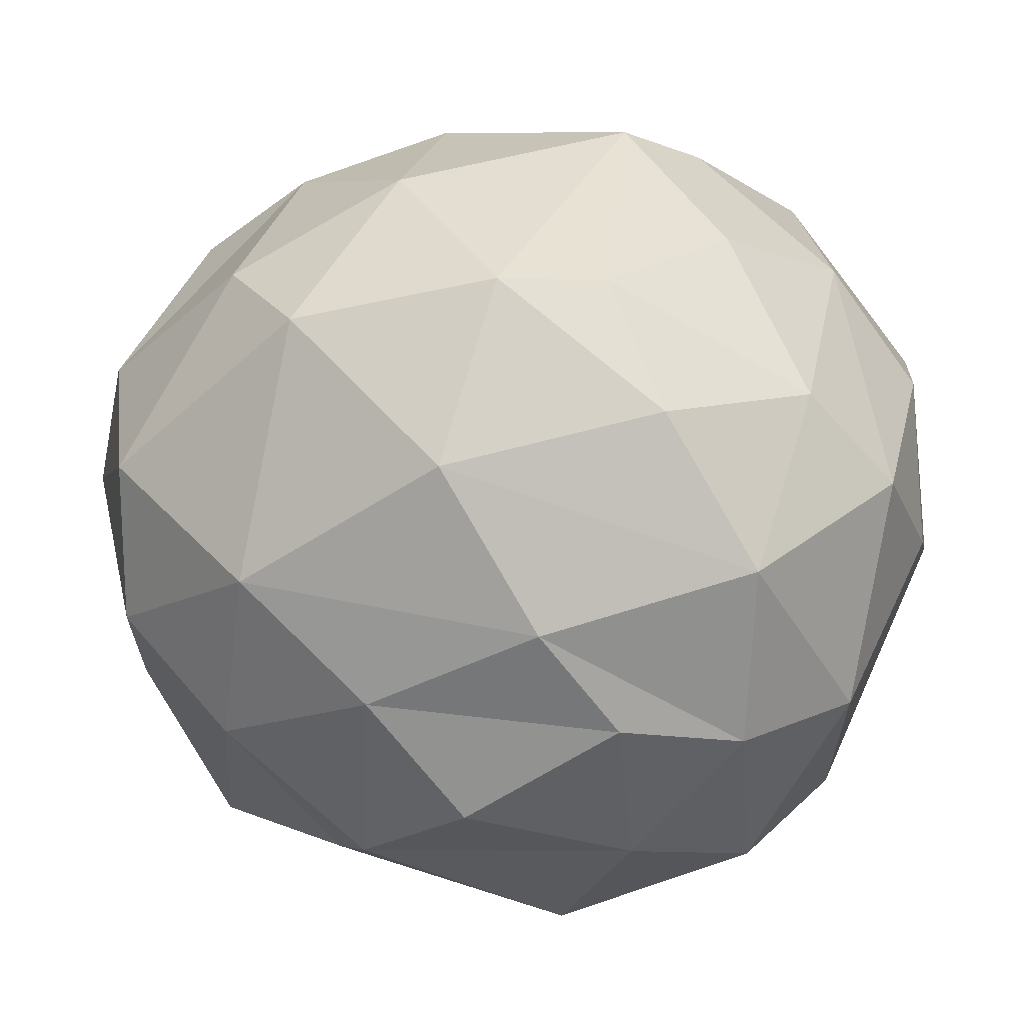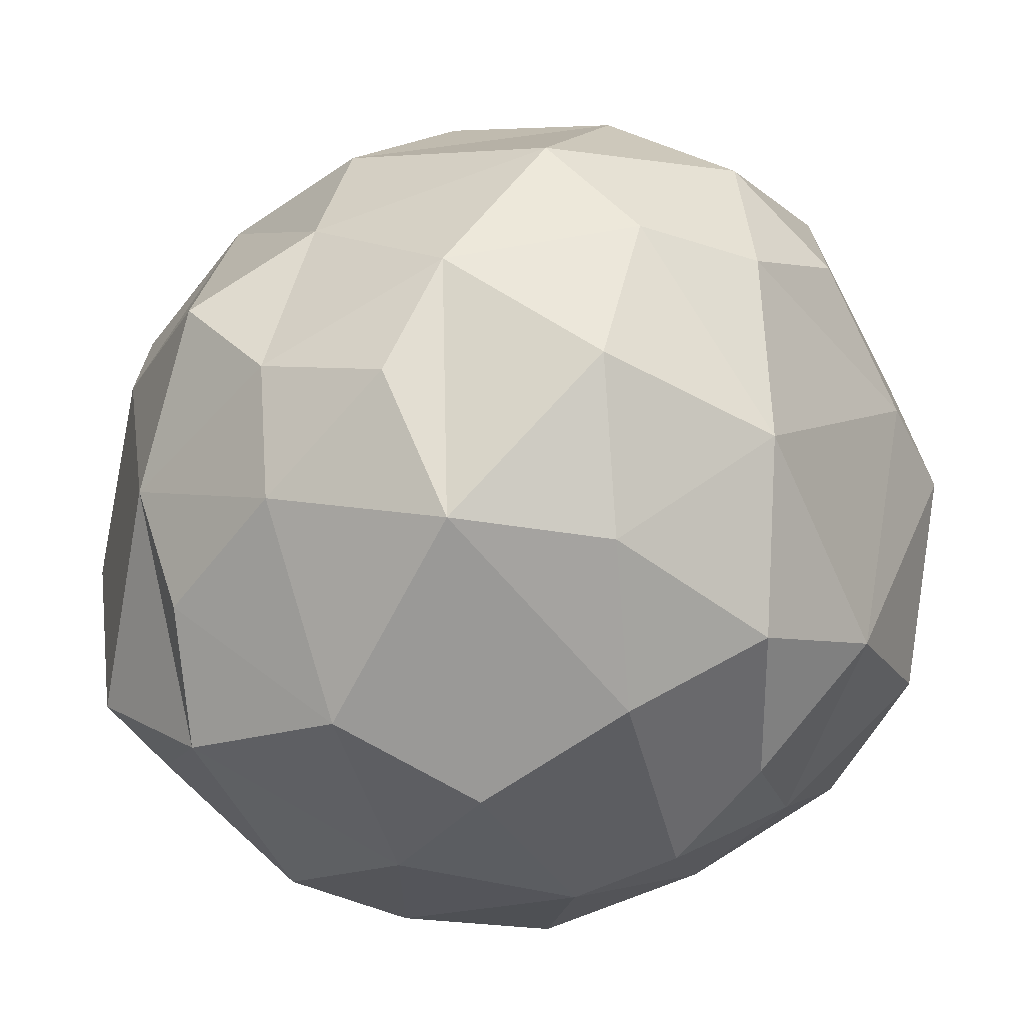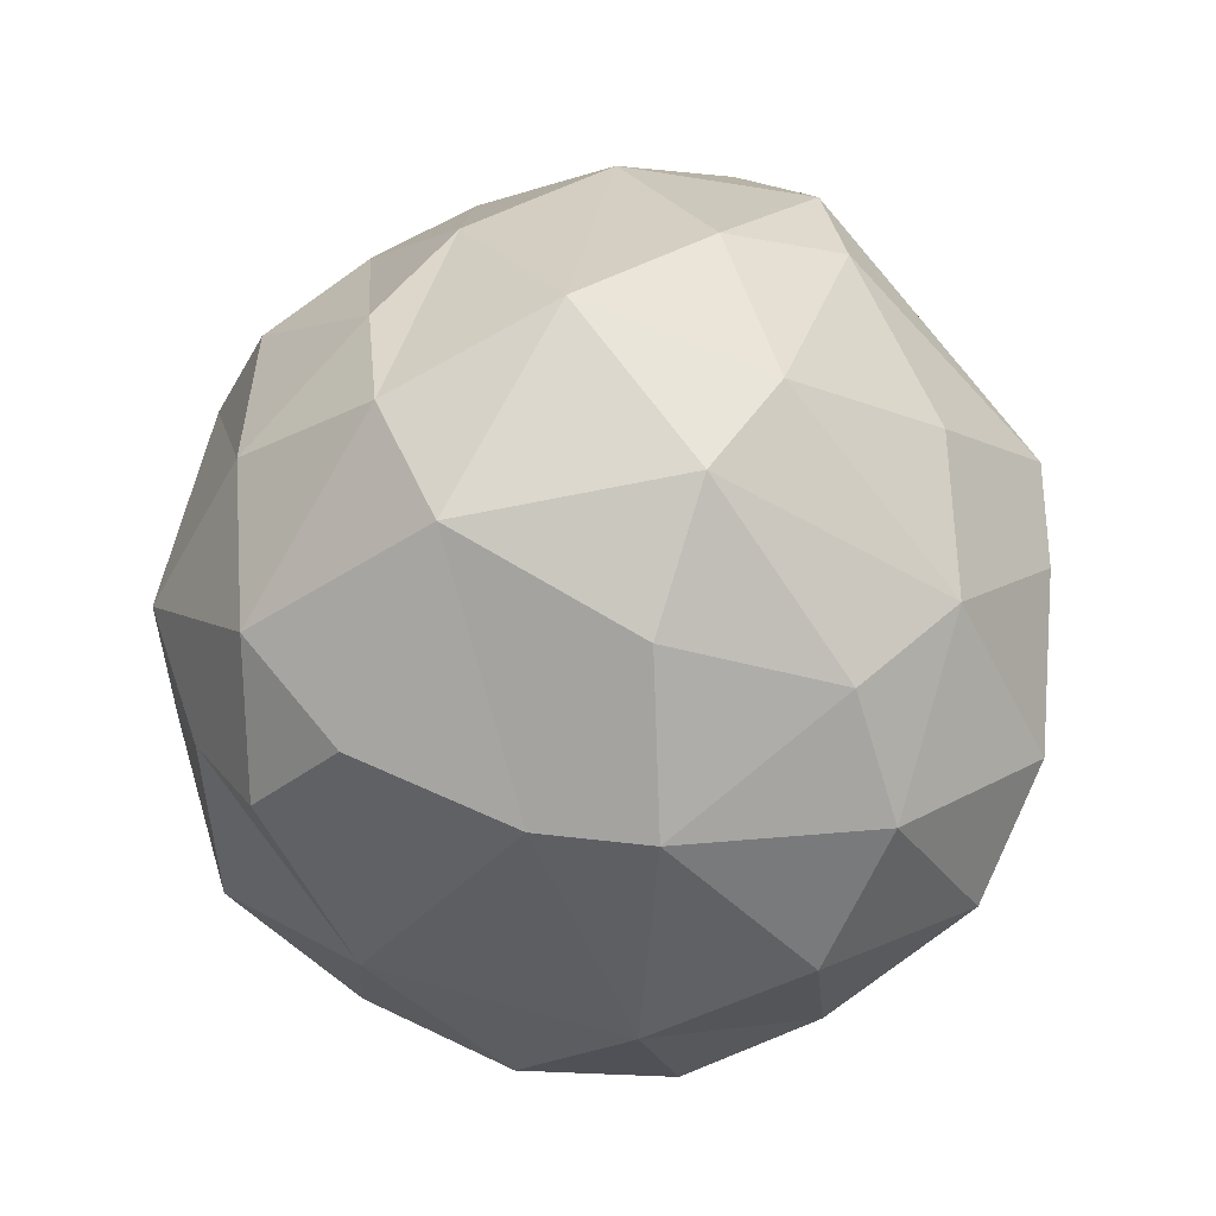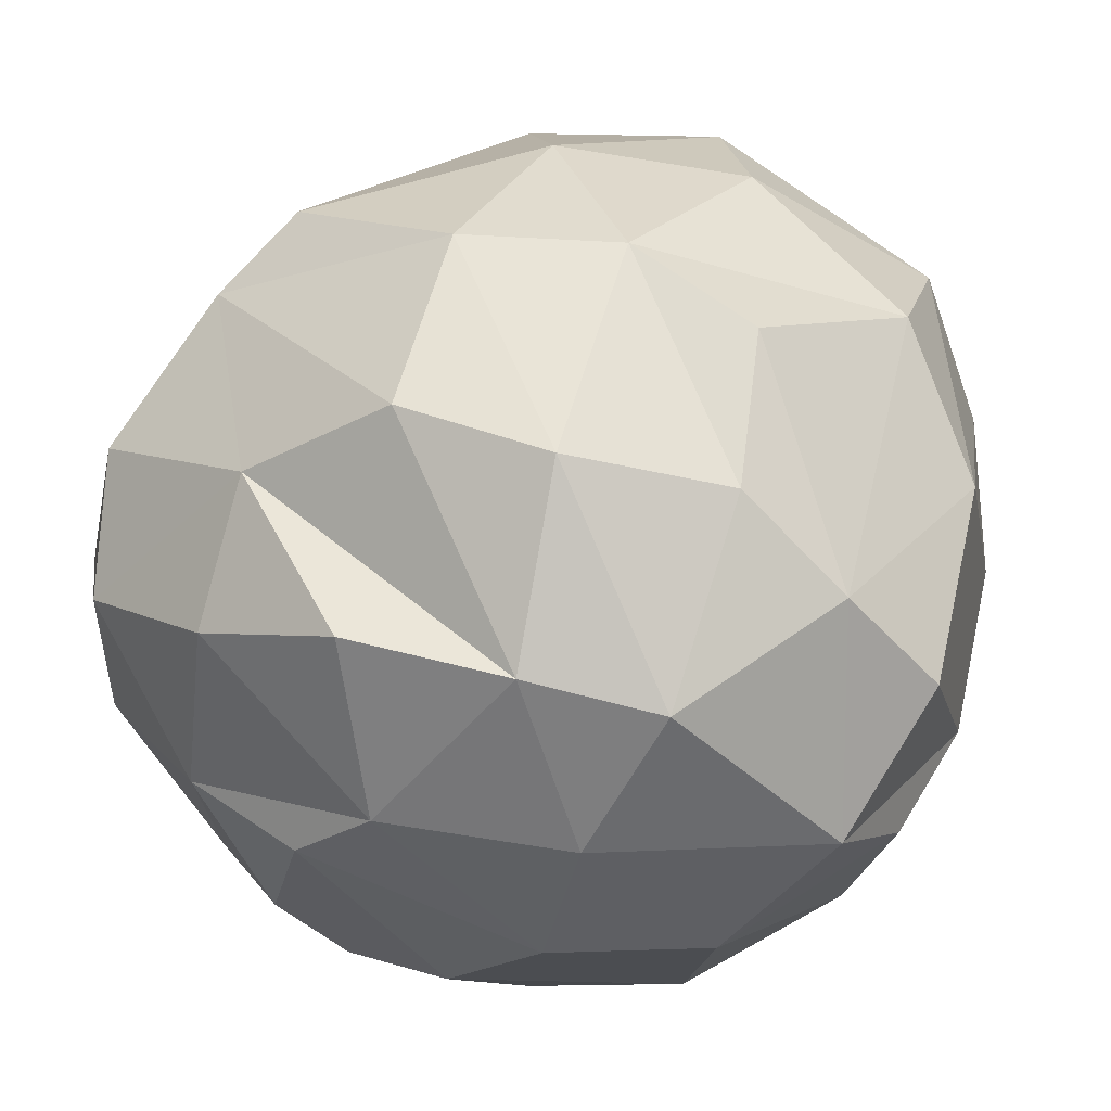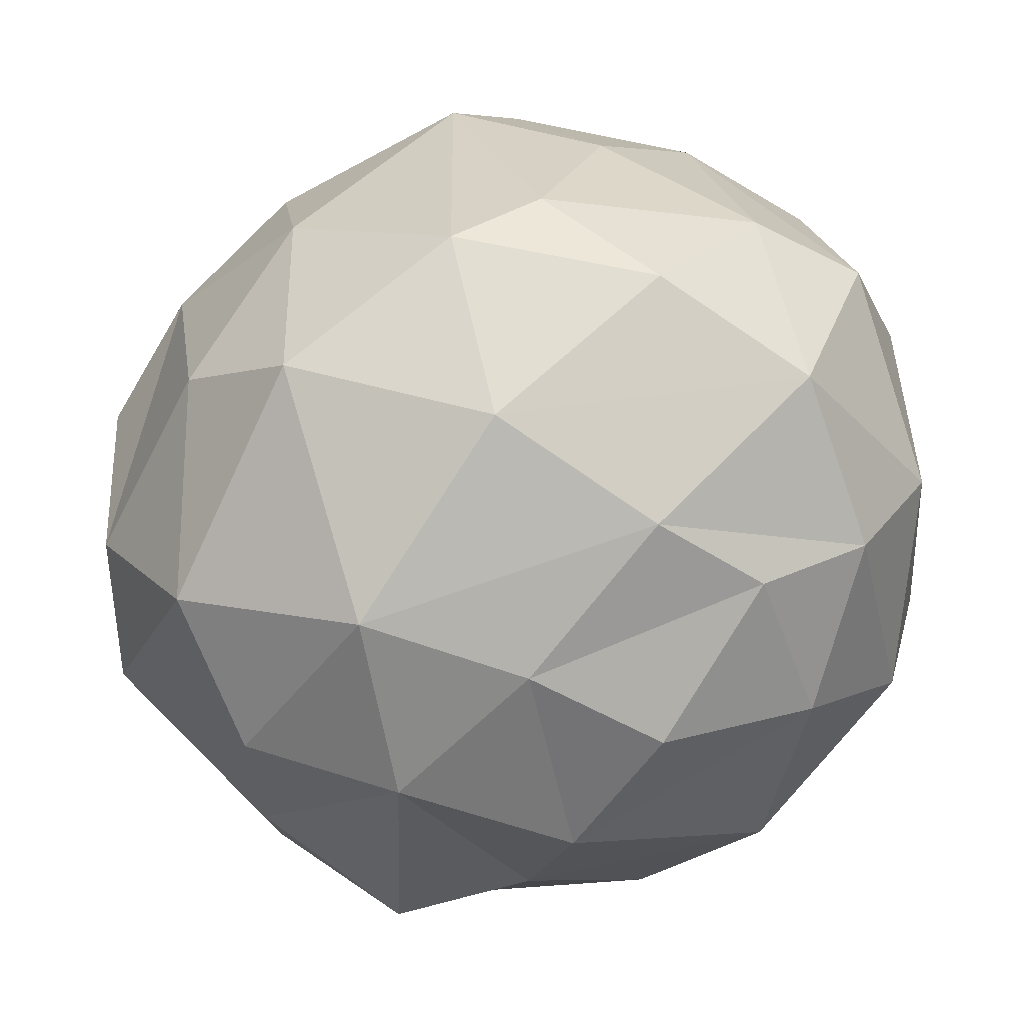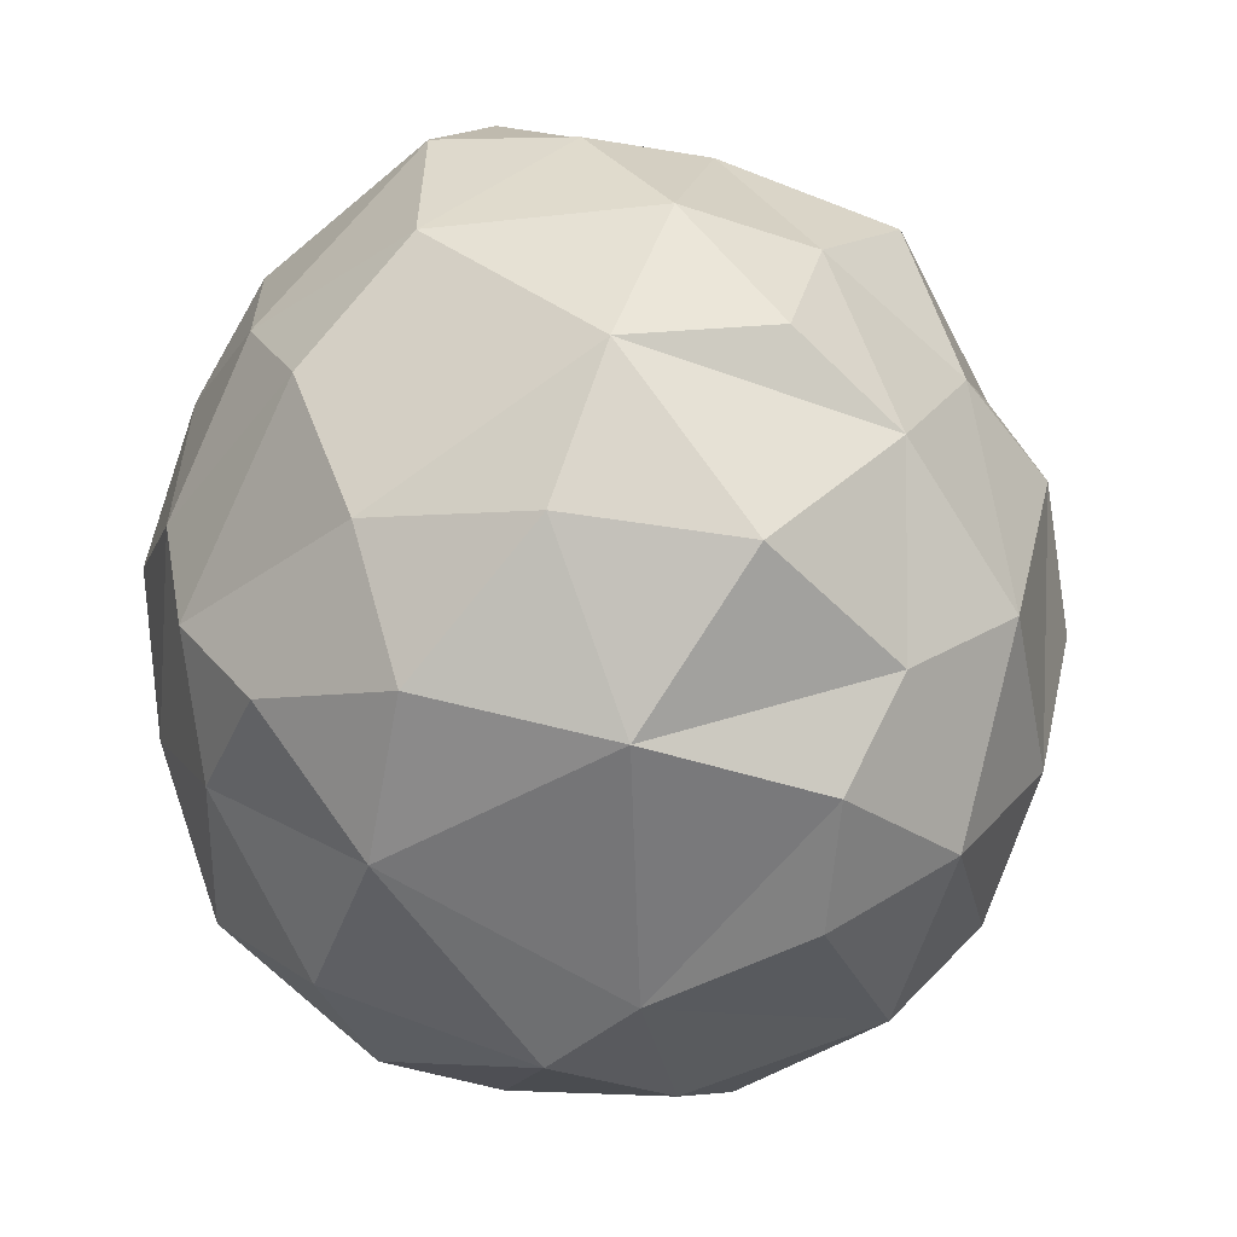
<metadata>
{"format":"obj","ext":"obj","renderer":"f3d","projection":"perspective","resolution":1024,"background":"white","views":[{"elev":71.9,"azim":-79.4,"up":"+Z"},{"elev":-64.2,"azim":-76.9,"up":"+Z"},{"elev":-70.6,"azim":-14.7,"up":"+Y"},{"elev":-20.3,"azim":125.7,"up":"+Z"},{"elev":62.3,"azim":-109.2,"up":"+Z"},{"elev":-29.0,"azim":-153.0,"up":"+Y"}]}
</metadata>
<code>
v -0.3864 -0.02607 0.2075
v -0.3754 -0.1949 0.14
v -0.2922 -0.1622 0.2876
v -0.3363 0.2312 0.1707
v -0.3599 0.2498 -0.1087
v -0.3917 0.1138 -0.04462
v -0.3231 0.05026 -0.2837
v -0.3229 0.1758 -0.2071
v -0.2303 0.1875 -0.313
v -0.2055 0.3389 -0.1758
v -0.3527 -0.2132 -0.1295
v -0.3334 -0.3159 0.0266
v -0.423 -0.1347 -0.03837
v -0.2897 -0.319 -0.1279
v -0.2972 -0.159 -0.2932
v -0.3836 -0.02158 -0.1852
v -0.1953 -0.3857 0.1901
v -0.05887 -0.4317 -0.0428
v -0.000275 -0.4385 0.1499
v 0.008498 -0.3869 0.2895
v 0.06132 -0.2883 0.3562
v -0.1338 -0.2657 0.3736
v 0.09391 -0.3483 -0.2478
v -0.1612 -0.3 -0.2637
v -0.2267 -0.3903 -0.02856
v 0.04955 -0.4582 -0.01541
v 0.2226 -0.3872 -0.1241
v 0.2707 -0.2329 -0.2413
v 0.3653 -0.2817 -0.07457
v 0.2475 -0.4027 0.02876
v 0.2624 -0.2994 0.2056
v 0.1772 -0.4053 0.1427
v -0.2326 -0.07089 0.3629
v -0.2691 -0.2838 0.2486
v 0.1136 -0.07418 0.4298
v 0.08501 0.0289 0.4546
v -0.01226 -0.1519 0.435
v 0.2256 -0.1821 0.3216
v 0.2201 0.1561 0.3413
v 0.02115 0.2209 0.418
v 0.3442 -0.05715 0.2821
v 0.3486 0.1361 0.1997
v -0.1047 0.04935 0.4312
v -0.2208 0.2271 0.3229
v -0.3081 0.08589 0.2777
v 0.09806 0.305 0.3136
v -0.1095 0.3817 0.2658
v 0.3221 0.1907 -0.2318
v 0.4132 0.1206 0.01146
v 0.4082 -0.0586 -0.008745
v 0.4004 0.0518 -0.1873
v 0.3577 0.2589 -0.04935
v 0.2312 0.2895 -0.261
v 0.3656 -0.137 0.2081
v 0.2717 0.2779 0.1807
v 0.3877 -0.2504 0.06717
v 0.3929 -0.1179 -0.1482
v 0.2796 -0.002646 -0.3181
v 0.2266 0.3634 -0.06464
v 0.01342 0.4357 -0.2027
v -0.04405 0.4534 0.003581
v -0.2493 0.3565 0.000139
v 0.01014 0.328 -0.3323
v -0.1257 0.3124 -0.2901
v -0.2351 0.3592 0.1608
v 0.2126 0.3776 0.09131
v 0.1271 0.4105 -0.1469
v 0.03069 0.431 0.1562
v -0.02318 0.1706 -0.4017
v 0.1796 0.1581 -0.351
v 0.08988 0.05072 -0.4112
v 0.2533 -0.1144 -0.3231
v 0.02642 -0.11 -0.405
v 0.004583 -0.254 -0.3557
v 0.1595 -0.2187 -0.3417
v -0.144 -0.1353 -0.3801
v -0.205 0.01332 -0.3855
v -0.4159 0.0756 0.09408
f 1 2 3
f 4 5 6
f 7 8 9
f 8 6 5
f 8 5 10
f 11 12 13
f 14 12 11
f 15 11 16
f 17 18 19
f 20 21 22
f 20 22 17
f 23 18 24
f 25 12 14
f 24 18 14
f 18 23 26
f 26 23 27
f 27 28 29
f 27 29 30
f 28 27 23
f 19 18 26
f 31 21 20
f 31 32 30
f 33 3 34
f 34 22 33
f 35 36 37
f 35 37 21
f 38 35 21
f 36 39 40
f 36 35 41
f 41 39 36
f 41 42 39
f 36 40 43
f 40 44 43
f 44 45 33
f 40 46 47
f 48 49 50
f 50 51 48
f 52 49 48
f 53 52 48
f 49 42 54
f 52 55 42
f 42 49 52
f 39 42 55
f 56 50 54
f 56 31 30
f 30 29 56
f 41 38 54
f 31 54 38
f 57 51 50
f 58 51 57
f 57 28 58
f 28 57 29
f 59 52 53
f 60 10 61
f 62 10 5
f 10 60 63
f 63 64 10
f 61 65 47
f 65 61 62
f 65 4 44
f 66 67 68
f 59 67 66
f 55 59 66
f 46 68 47
f 55 68 46
f 69 70 71
f 58 71 70
f 70 48 58
f 69 63 70
f 48 70 53
f 71 72 73
f 74 75 23
f 72 71 58
f 76 77 73
f 77 15 16
f 74 24 76
f 77 9 69
f 64 63 69
f 77 7 9
f 78 13 2
f 2 1 78
f 3 45 1
f 2 13 12
f 2 12 34
f 34 3 2
f 4 6 78
f 4 65 62
f 4 62 5
f 45 78 1
f 45 4 78
f 16 6 8
f 7 16 8
f 8 10 9
f 16 13 6
f 13 78 6
f 13 16 11
f 16 7 77
f 15 24 11
f 24 14 11
f 17 19 20
f 17 25 18
f 25 17 12
f 17 22 34
f 34 12 17
f 24 74 23
f 14 18 25
f 27 30 26
f 32 19 26
f 26 30 32
f 20 19 32
f 20 32 31
f 37 36 43
f 37 43 22
f 43 33 22
f 22 21 37
f 33 45 3
f 41 35 38
f 38 21 31
f 40 39 46
f 46 39 55
f 44 33 43
f 40 47 44
f 4 45 44
f 51 58 48
f 42 41 54
f 54 50 49
f 56 54 31
f 28 72 58
f 57 50 29
f 29 50 56
f 60 61 67
f 63 60 67
f 53 67 59
f 53 63 67
f 10 62 61
f 47 68 61
f 75 74 73 72
f 44 47 65
f 67 61 68
f 66 68 55
f 59 55 52
f 70 63 53
f 75 72 28
f 28 23 75
f 73 77 71
f 77 76 15
f 76 73 74
f 24 15 76
f 69 71 77
f 69 9 64
f 10 64 9

</code>
